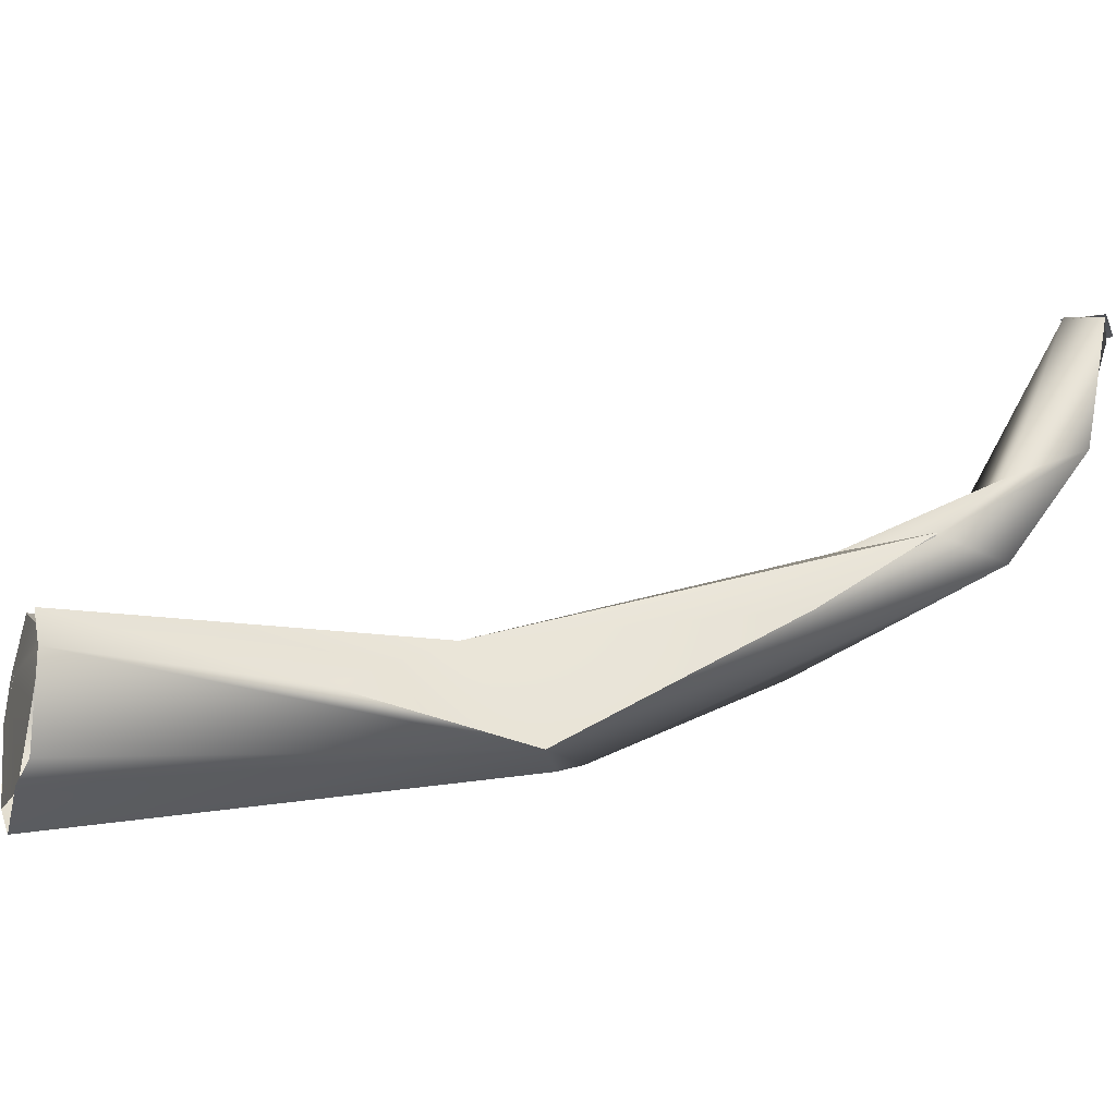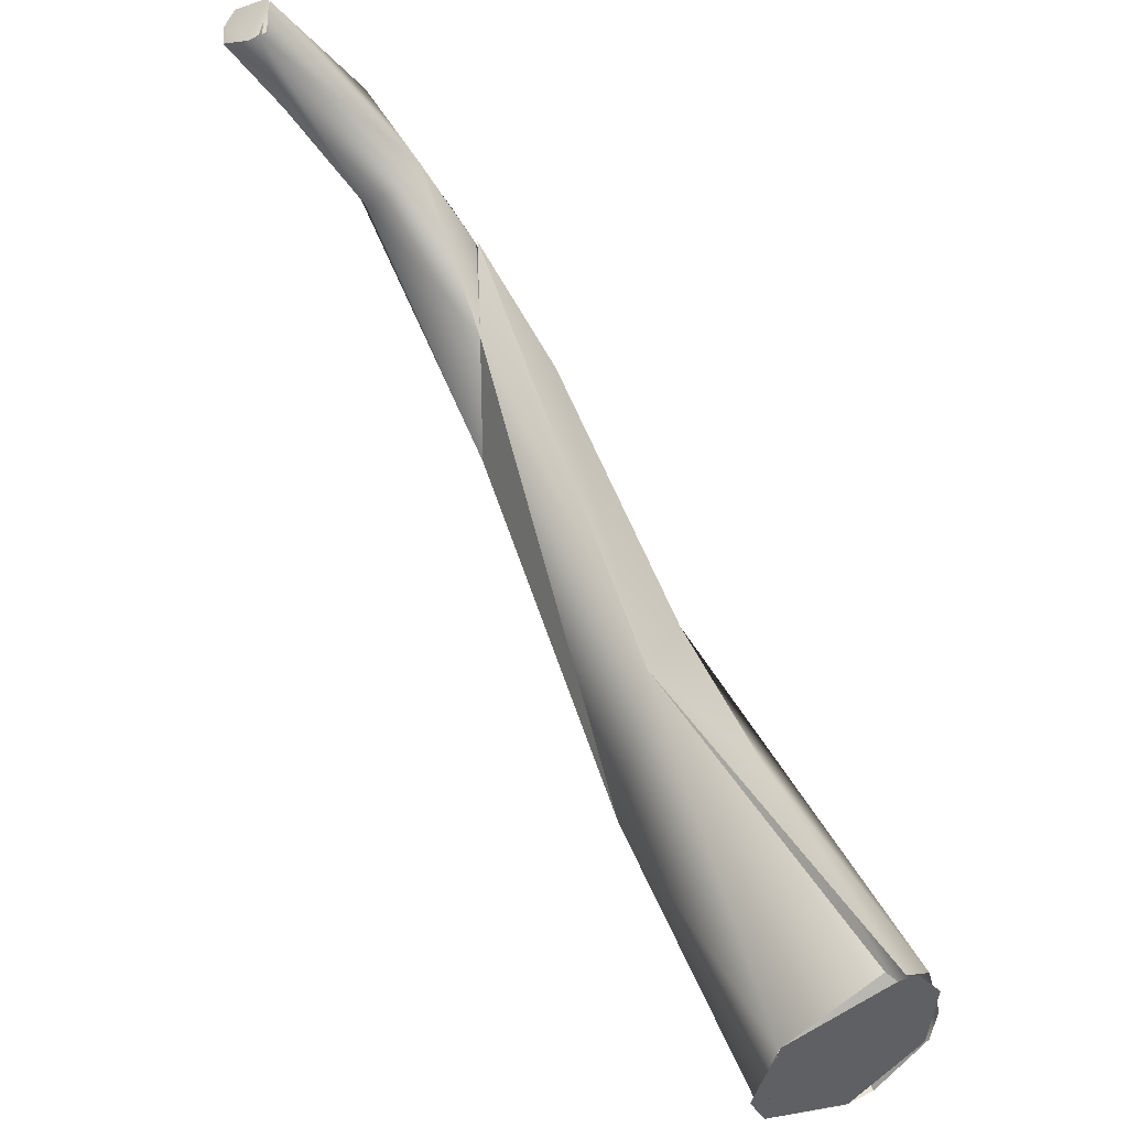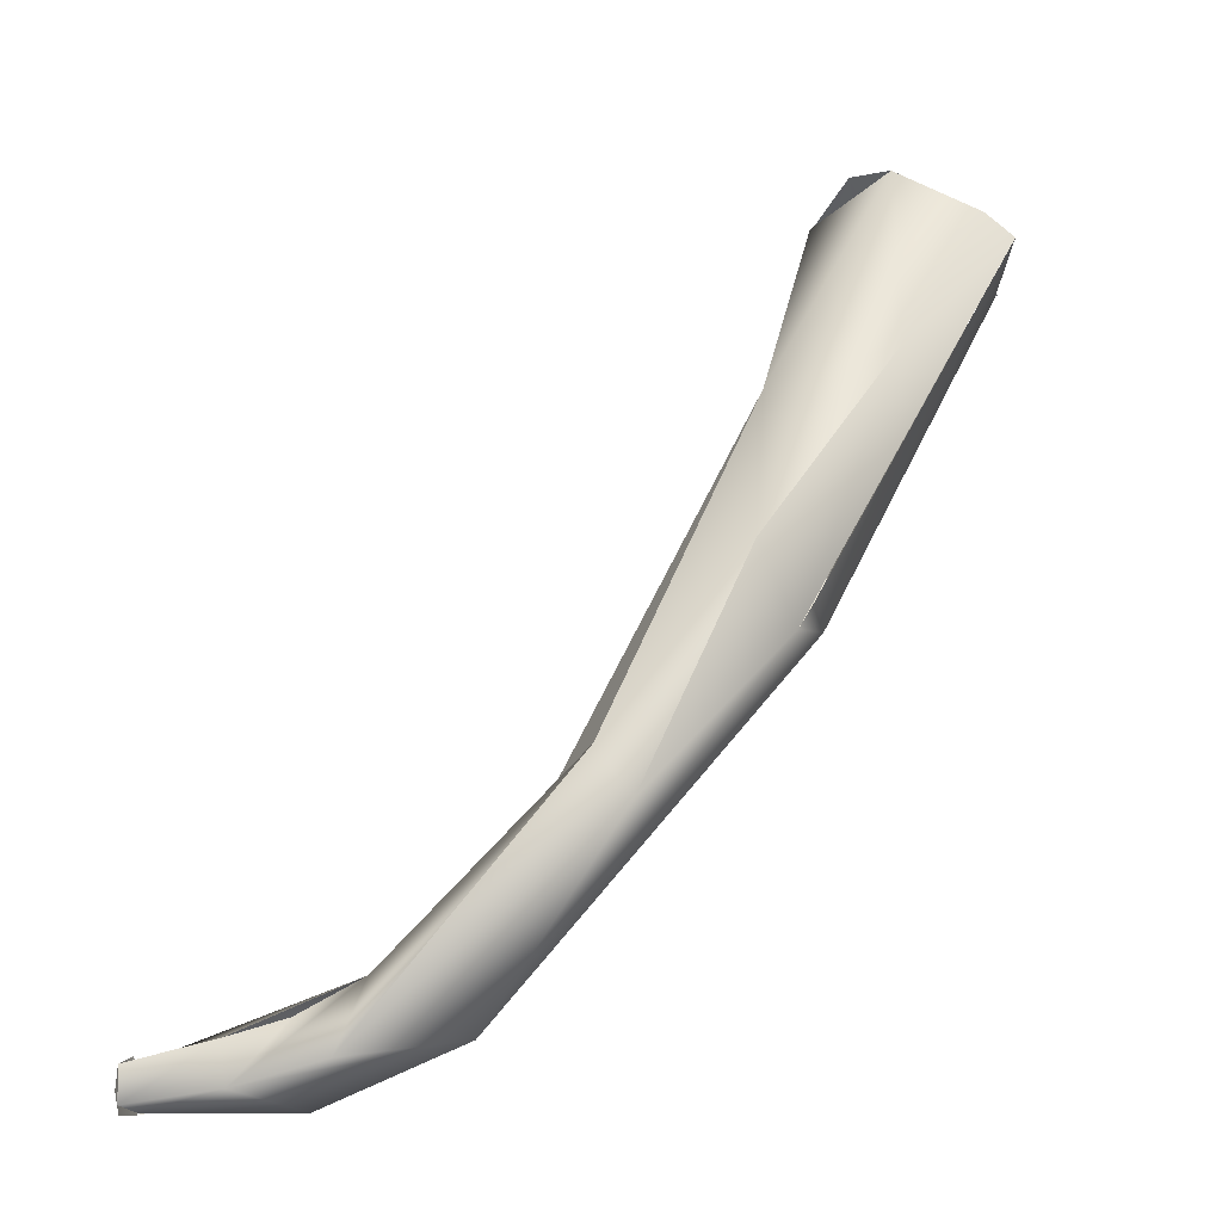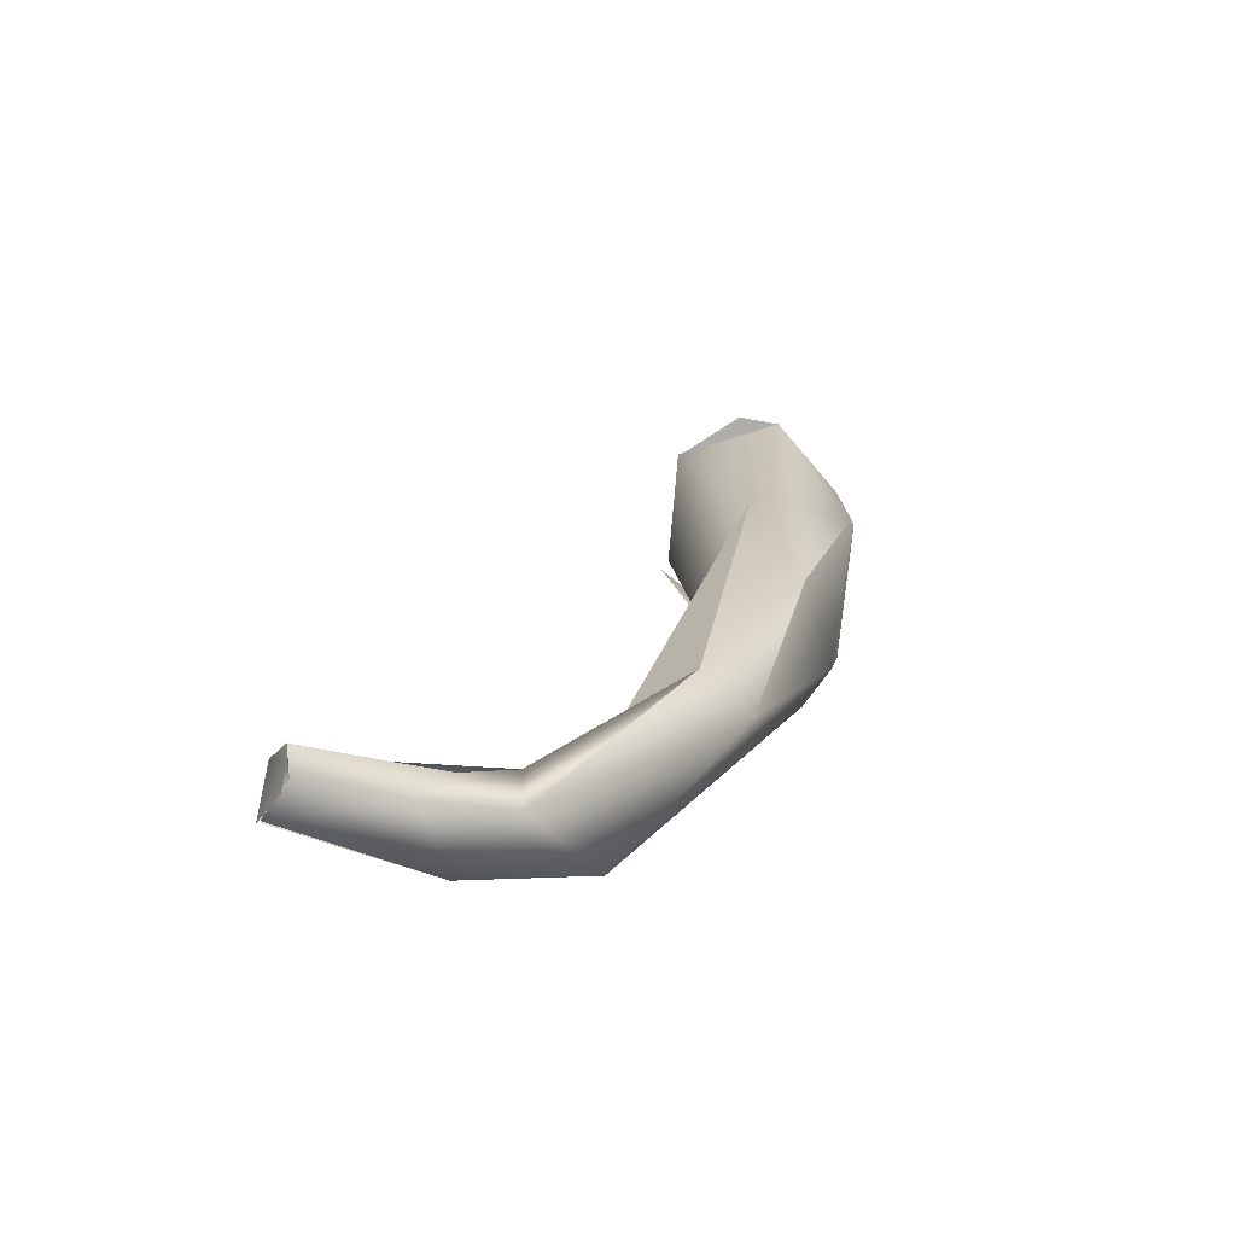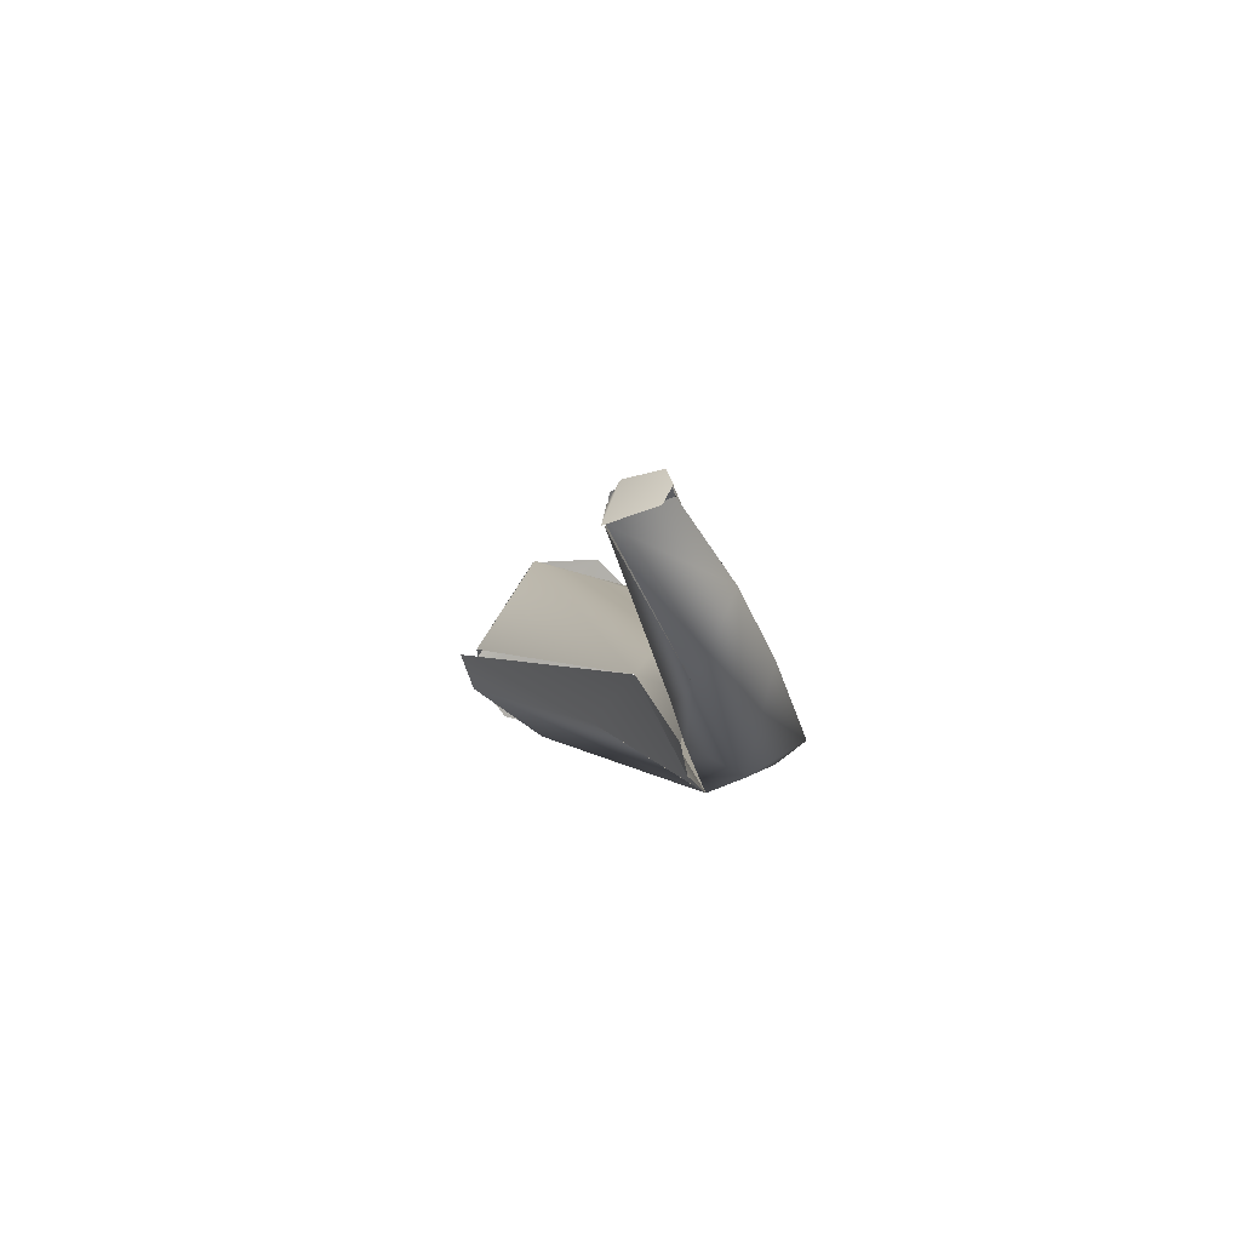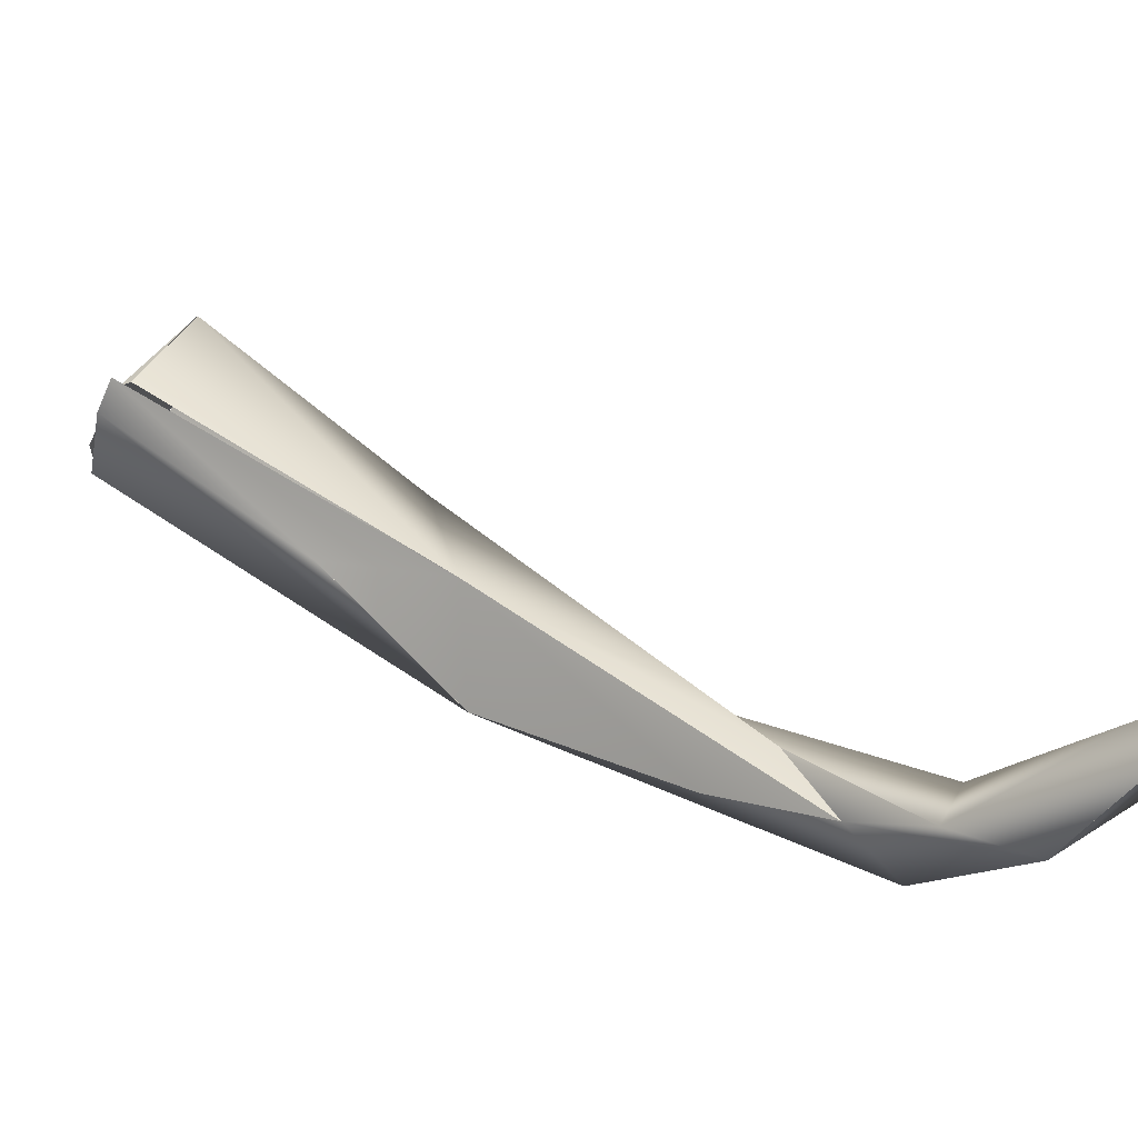
<metadata>
{"format":"obj","ext":"obj","renderer":"f3d","projection":"perspective","resolution":1024,"background":"white","views":[{"elev":10.8,"azim":-70.5,"up":"+Z"},{"elev":61.6,"azim":-172.4,"up":"+Z"},{"elev":-14.1,"azim":135.4,"up":"+Y"},{"elev":-40.2,"azim":97.0,"up":"+Y"},{"elev":-54.4,"azim":60.0,"up":"+Y"},{"elev":57.2,"azim":-19.3,"up":"+Z"}]}
</metadata>
<code>
o FJ2468.obj_grp1.1171
v 0.3055 -0.4325 5.979
v 0.3014 -0.436 5.976
v 0.295 -0.4414 5.985
v 0.2955 -0.4413 5.984
v 0.3189 -0.4267 5.993
v 0.3007 -0.4398 5.982
v 0.3026 -0.4338 5.979
v 0.3165 -0.4267 5.987
v 0.3049 -0.433 5.979
v 0.2944 -0.4441 5.99
v 0.3361 -0.5003 5.985
v 0.2951 -0.4443 5.997
v 0.2989 -0.4437 6.004
v 0.2975 -0.4441 6.004
v 0.2946 -0.4435 5.989
v 0.2951 -0.4443 5.997
v 0.3214 -0.4743 5.995
v 0.3016 -0.4418 6.005
v 0.3166 -0.4267 5.987
v 0.3159 -0.4314 6.004
v 0.3008 -0.4418 6.008
v 0.3016 -0.4418 6.005
v 0.3035 -0.4424 6.007
v 0.3159 -0.4314 6.004
v 0.328 -0.4592 5.977
v 0.3413 -0.4656 5.991
v 0.3162 -0.4312 6.003
v 0.3398 -0.4861 5.999
v 0.3035 -0.4424 6.007
v 0.3398 -0.4861 5.999
v 0.3465 -0.5024 5.98
v 0.3516 -0.4903 5.983
v 0.3684 -0.5184 5.996
v 0.3444 -0.499 5.98
v 0.3361 -0.5002 5.985
v 0.3516 -0.4903 5.983
v 0.3705 -0.5323 6.009
v 0.3674 -0.5262 5.99
v 0.3731 -0.5467 6.012
v 0.3684 -0.5184 5.996
v 0.3413 -0.4656 5.991
v 0.3705 -0.5323 6.009
v 0.3592 -0.5323 6.003
v 0.373 -0.5469 6.012
v 0.373 -0.5469 6.012
v 0.3785 -0.5561 6.007
v 0.3825 -0.5548 6.019
v 0.3705 -0.5323 6.009
v 0.3893 -0.5482 6.015
v 0.3705 -0.5323 6.009
v 0.3958 -0.5589 6.014
v 0.3684 -0.5184 5.996
v 0.3592 -0.5323 6.003
v 0.3746 -0.5486 6.013
v 0.3923 -0.565 6.022
v 0.3965 -0.5535 6.021
v 0.4043 -0.5625 6.024
v 0.4026 -0.556 6.027
v 0.4055 -0.5586 6.04
v 0.4051 -0.5649 6.04
v 0.4054 -0.5648 6.041
v 0.4116 -0.5643 6.036
v 0.407 -0.5579 6.04
v 0.4046 -0.5596 6.04
v 0.4052 -0.565 6.041
v 0.4119 -0.5626 6.036
v 0.4112 -0.5592 6.037
v 0.4112 -0.5592 6.037
v 0.4112 -0.5592 6.037
v 0.4107 -0.5654 6.037
v 0.4116 -0.5637 6.036
v 0.4107 -0.5654 6.037
f 4 8 9
f 4 5 8
f 10 3 11
f 5 4 12
f 12 13 5
f 10 11 14
f 18 5 13
f 2 11 3
f 14 11 17
f 18 20 5
f 21 14 17
f 22 23 24
f 1 25 2
f 27 26 19
f 19 25 1
f 26 25 19
f 29 28 27
f 30 21 17
f 25 31 2
f 26 32 25
f 33 32 26
f 2 34 11
f 17 35 30
f 36 31 25
f 31 11 34
f 27 28 26
f 28 37 26
f 38 31 36
f 32 33 38
f 40 41 42
f 35 43 30
f 37 28 44
f 30 43 45
f 46 39 11
f 47 48 39
f 49 50 47
f 38 33 51
f 11 31 46
f 46 31 38
f 51 46 38
f 50 49 52
f 49 51 52
f 57 51 49
f 39 46 55
f 57 49 56
f 59 49 47
f 58 49 59
f 57 56 58
f 51 57 46
f 46 57 55
f 39 55 47
f 55 60 47
f 57 61 55
f 64 65 63
f 59 47 60
f 58 62 57
f 63 65 66
f 67 58 59
f 58 68 62
f 66 69 63
f 57 62 61
f 72 66 65
l 53 54
l 70 71
l 15 16
l 6 7

</code>
